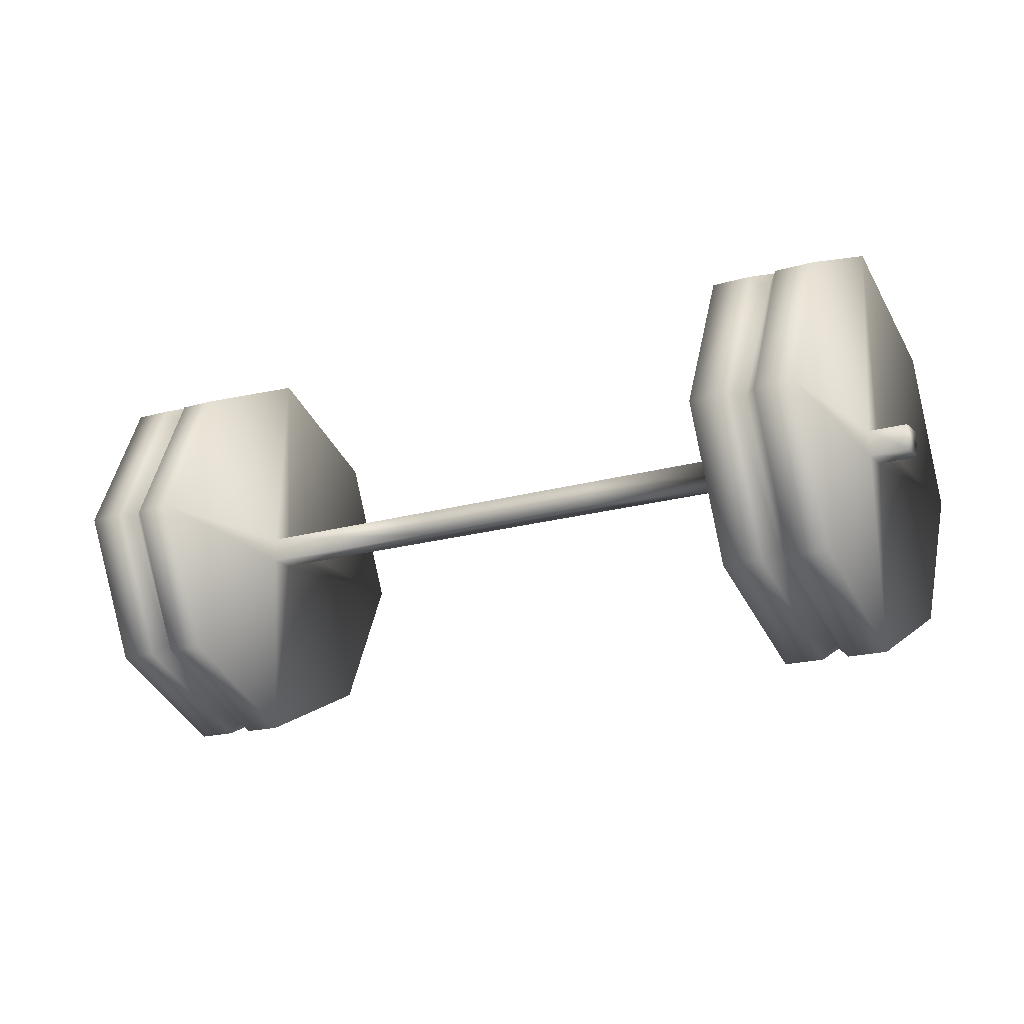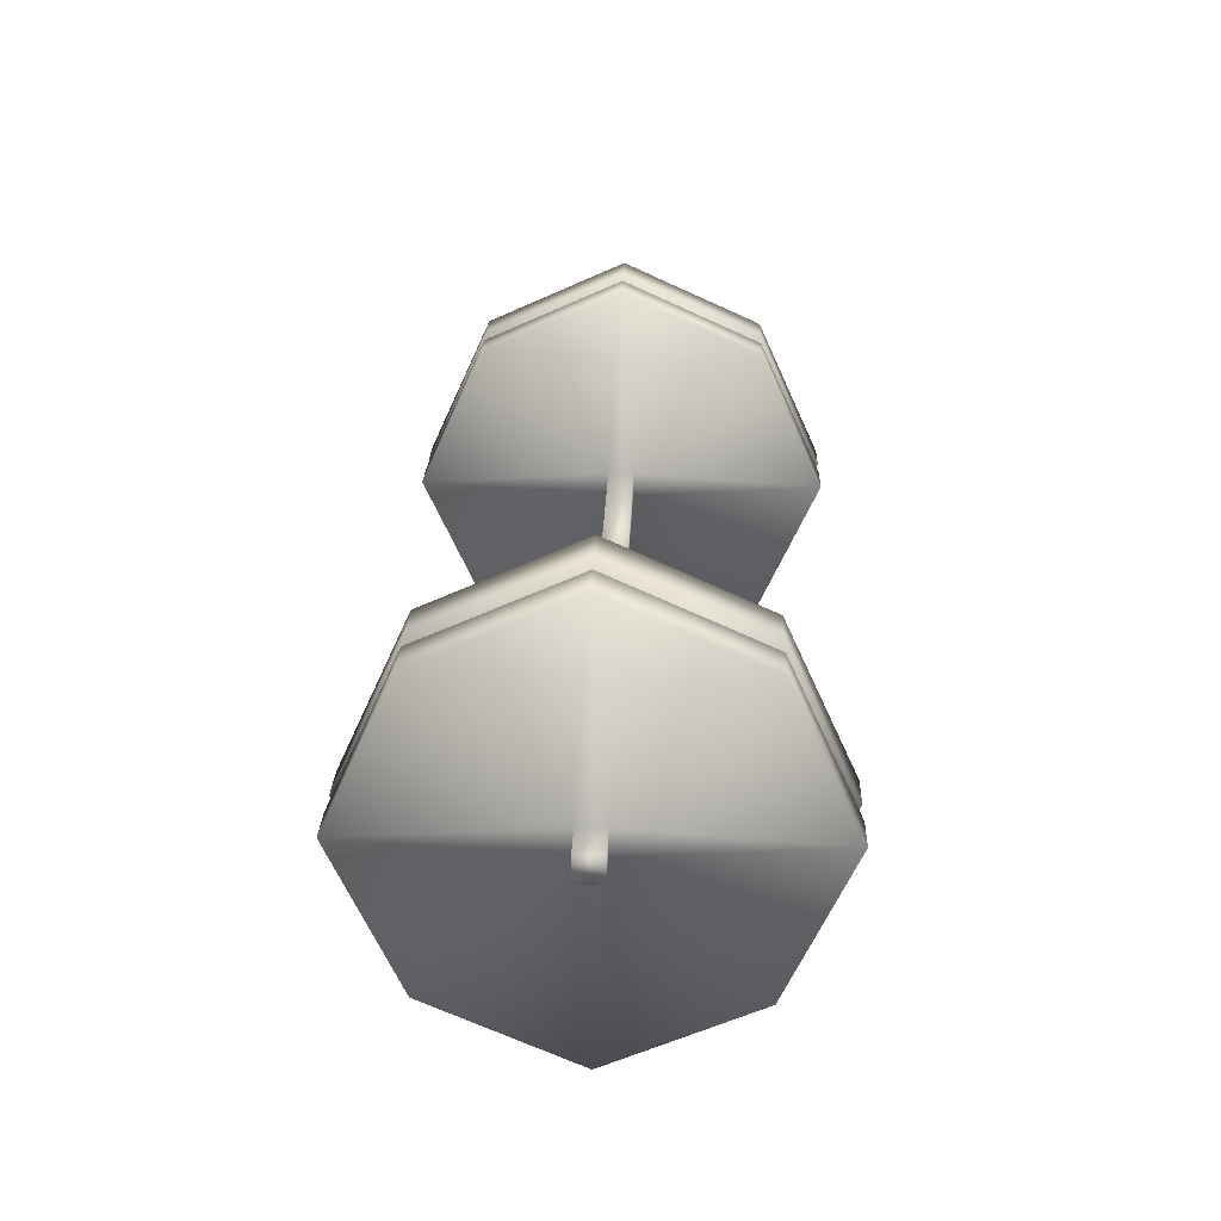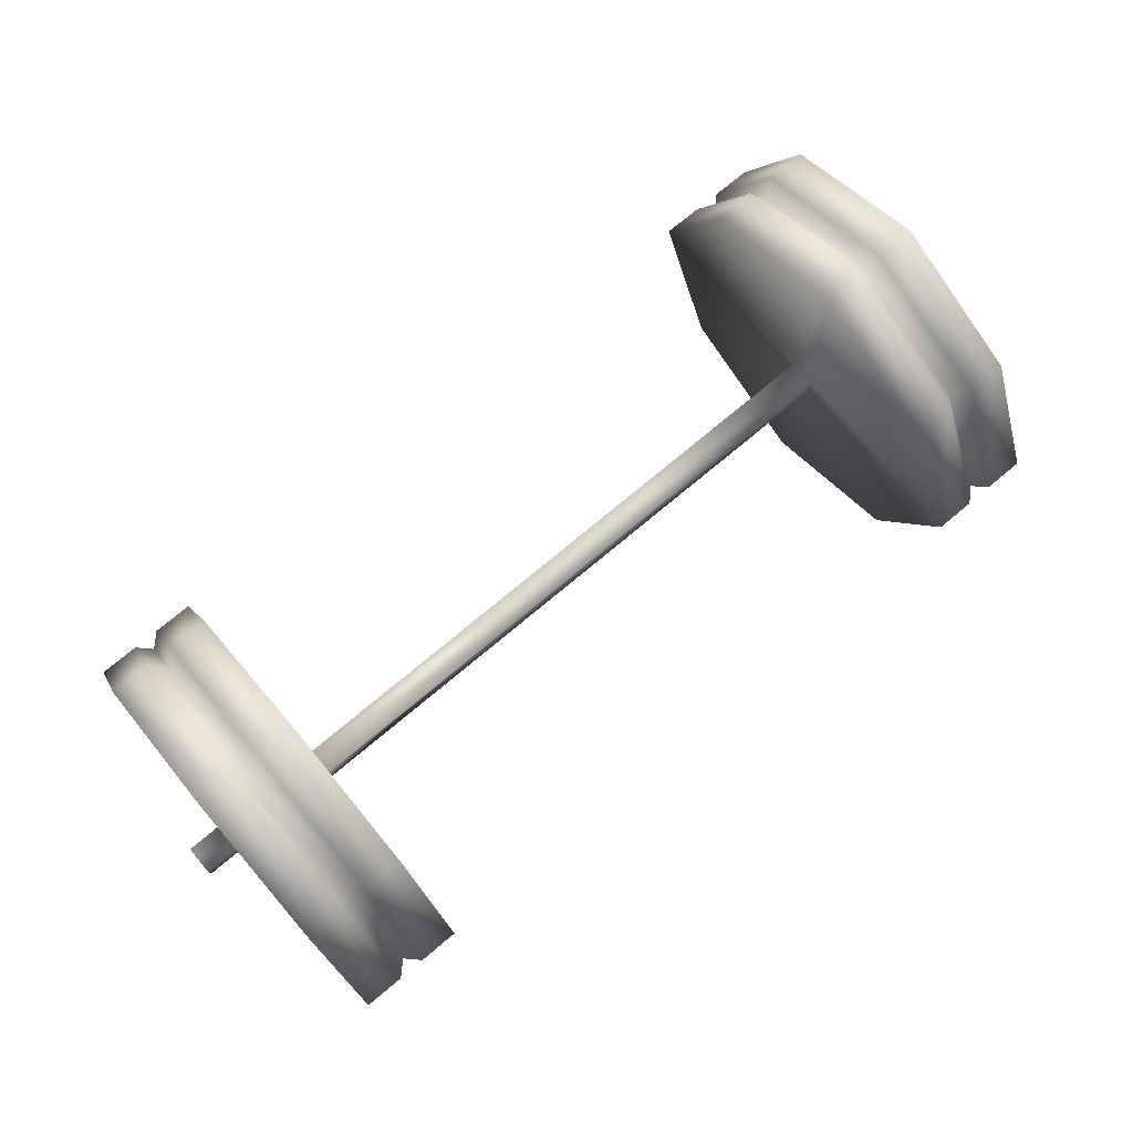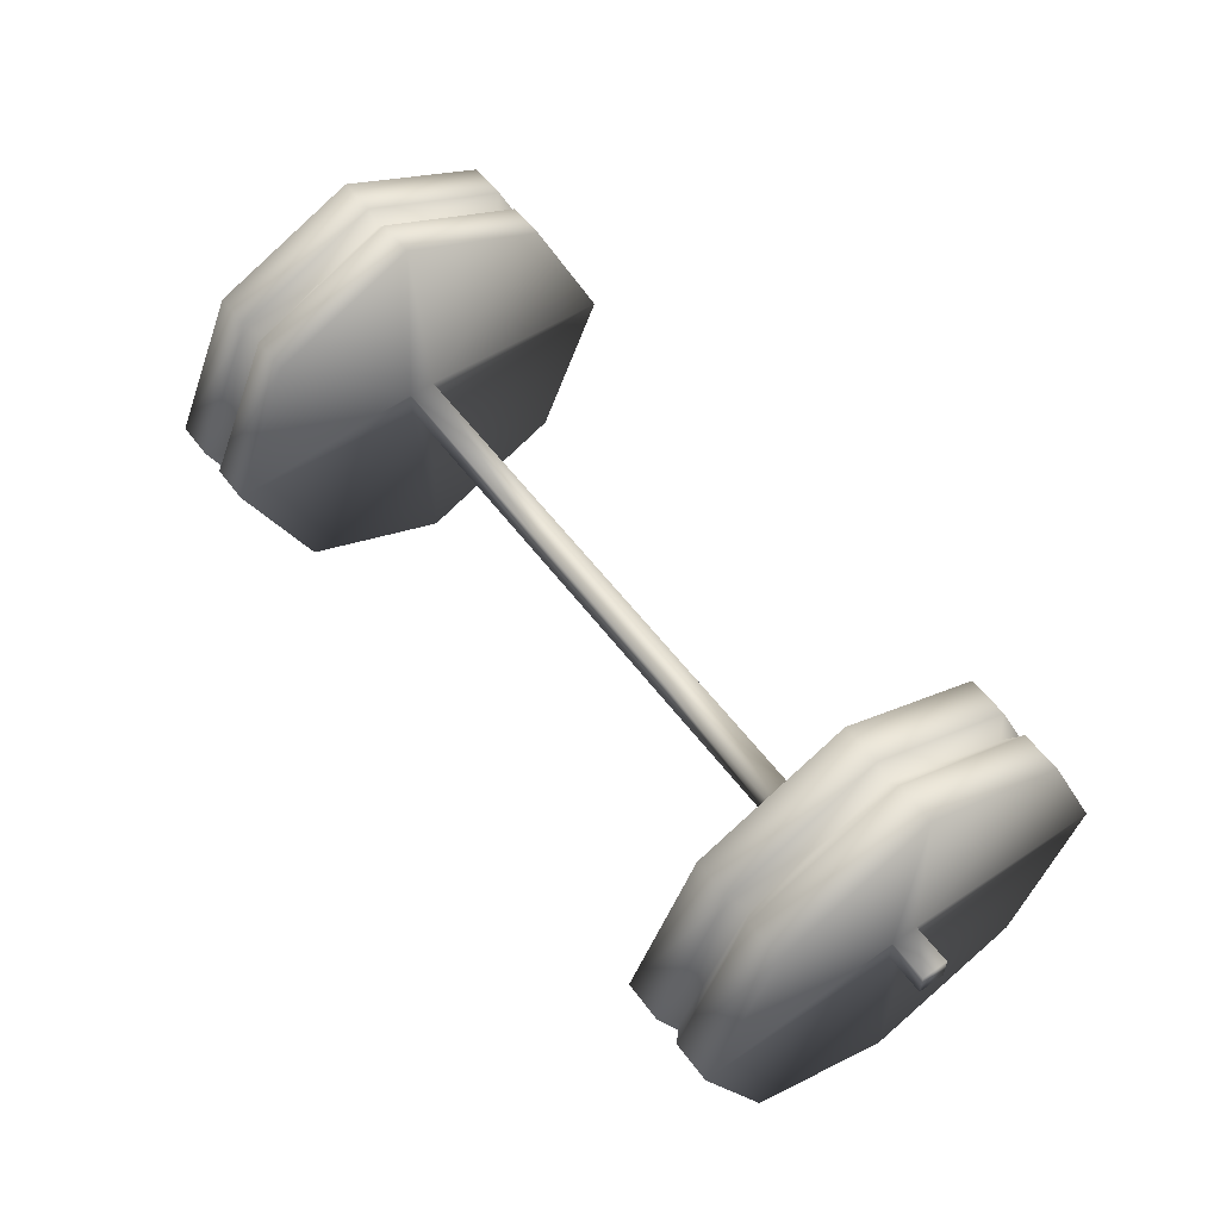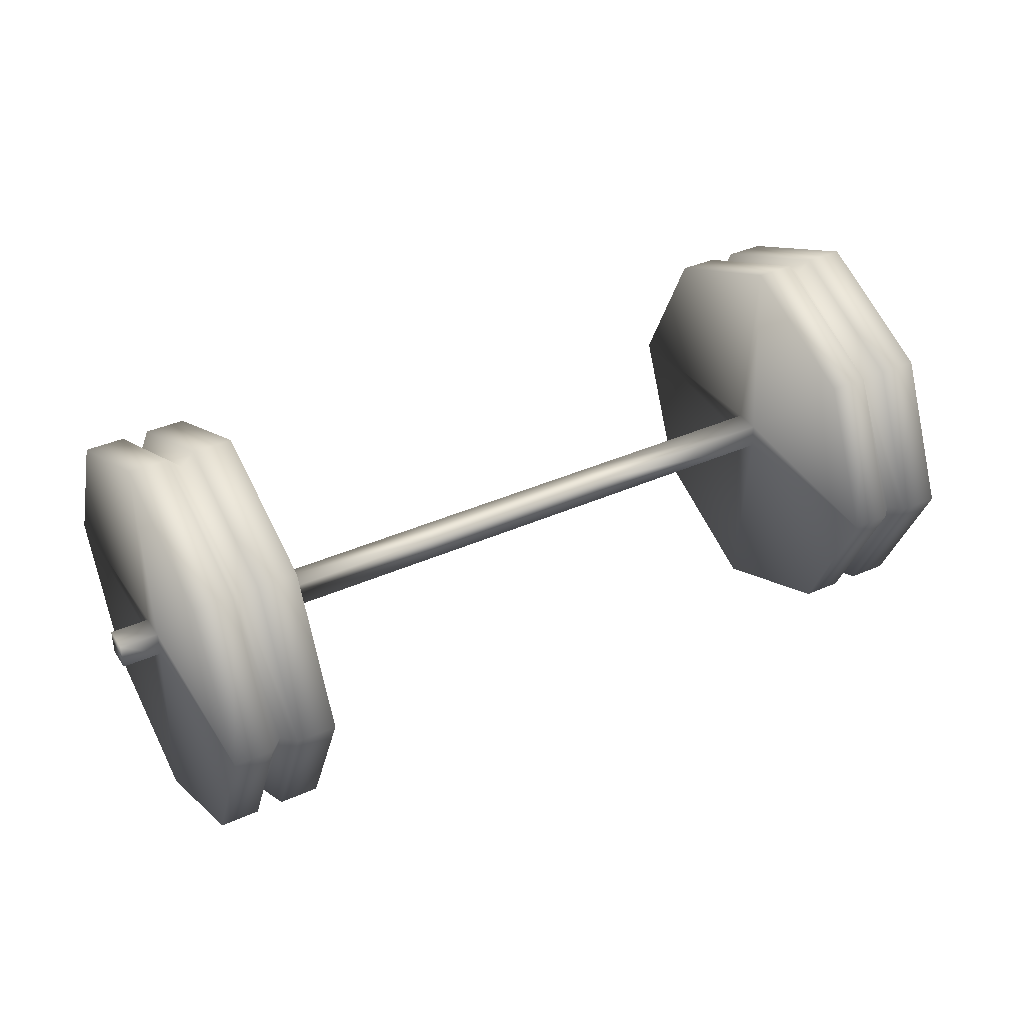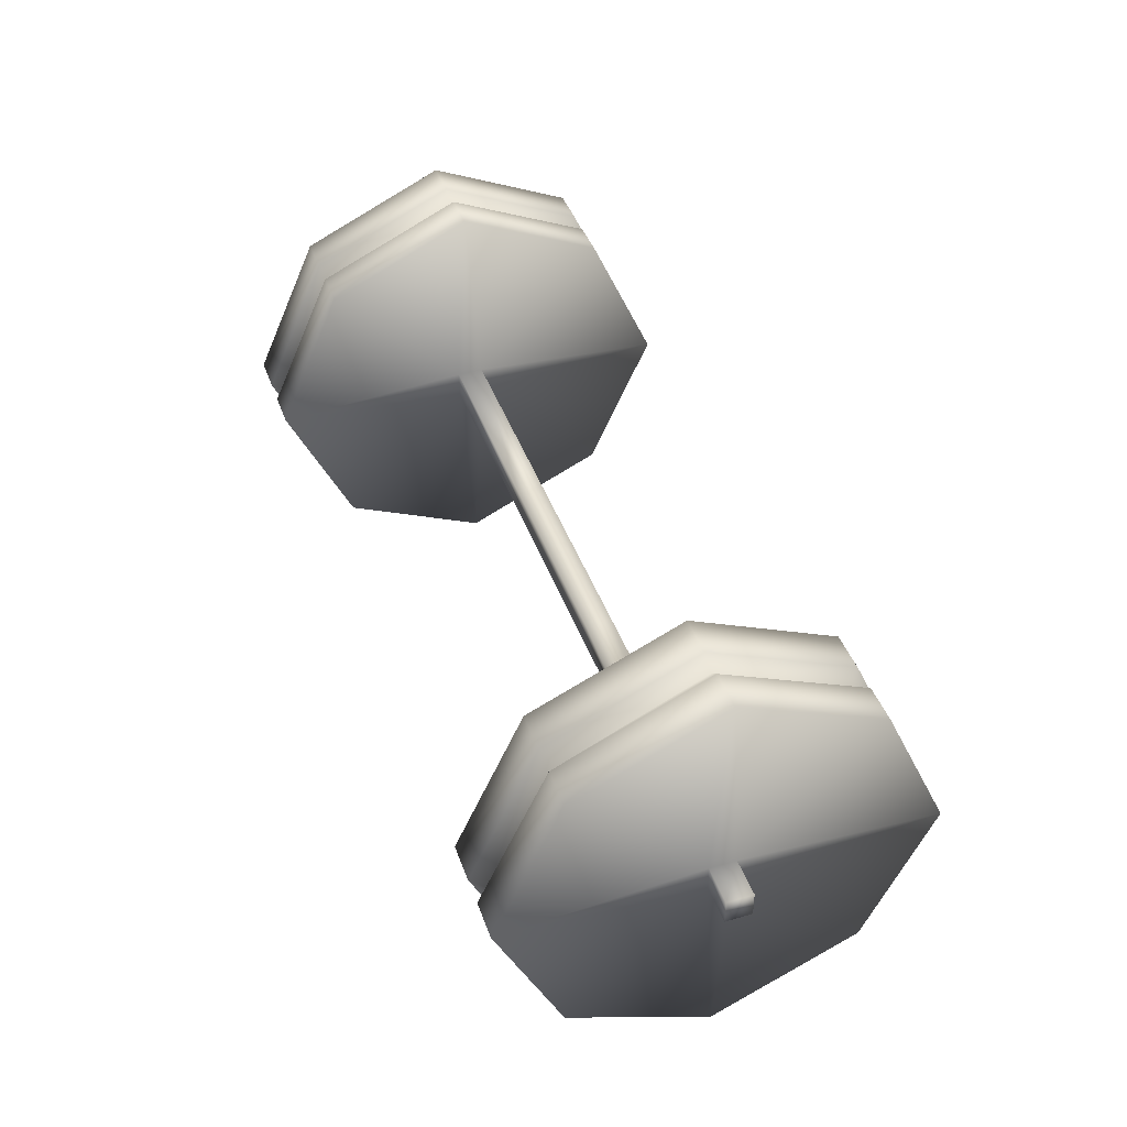
<metadata>
{"format":"obj","ext":"obj","renderer":"f3d","projection":"perspective","resolution":1024,"background":"white","views":[{"elev":-17.8,"azim":-149.7,"up":"+Z"},{"elev":24.9,"azim":92.0,"up":"+Z"},{"elev":74.7,"azim":140.1,"up":"+Z"},{"elev":55.8,"azim":53.9,"up":"+Y"},{"elev":38.0,"azim":150.5,"up":"+Z"},{"elev":42.7,"azim":70.9,"up":"+Z"}]}
</metadata>
<code>
o runescapemodel.005
v 0.9327 -0.02952 -0.08809
v 0.9327 -0.1047 -0.08809
v 0.3308 -0.1047 -0.08809
v 0.3308 -0.02952 -0.08809
v 0.9327 -0.02952 -0.01286
v 0.9327 0.5347 -0.05048
v 0.9327 0.3466 -0.4642
v 0.9327 -0.06713 -0.6523
v 0.9327 -0.4809 -0.4642
v 0.9327 -0.669 -0.05048
v 0.9327 -0.1047 -0.01286
v 0.3308 -0.1047 -0.01286
v -0.271 -0.1047 -0.01286
v -0.271 -0.1047 -0.08809
v -0.271 -0.02952 -0.08809
v 0.3308 -0.02952 -0.01286
v 0.9327 -0.06713 0.5514
v 0.9327 0.3466 0.3633
v 1.046 0.5347 -0.05048
v 1.046 0.3466 -0.4642
v 1.046 -0.06713 -0.6523
v 1.046 -0.4809 -0.4642
v 1.046 -0.669 -0.05048
v 1.046 -0.4809 0.3633
v 0.9327 -0.4809 0.3633
v 1.046 -0.06713 0.5514
v 1.046 0.3466 0.3633
v 1.083 0.309 0.3257
v 1.083 0.4971 -0.05048
v 1.083 0.309 -0.4266
v 1.083 -0.06713 -0.6147
v 1.083 -0.4433 -0.4266
v 1.083 -0.6314 -0.05048
v 1.083 -0.4433 0.3257
v -0.271 -0.02952 -0.01286
v -0.8729 -0.02952 -0.01286
v -0.8729 -0.1047 -0.01286
v -0.8729 -0.1047 -0.08809
v -0.8729 -0.02952 -0.08809
v -0.9857 -0.4809 -0.4642
v -0.8729 -0.669 -0.05048
v -0.9857 -0.669 -0.05048
v -1.023 -0.6314 -0.05048
v -1.023 -0.4433 -0.4266
v -0.9857 -0.06713 -0.6523
v -0.8729 -0.4809 -0.4642
v -0.8729 -0.4809 0.3633
v -0.9857 -0.4809 0.3633
v -1.023 -0.4433 0.3257
v -1.061 -0.4809 0.3633
v -1.061 -0.669 -0.05048
v -1.061 -0.4809 -0.4642
v -1.023 -0.06713 -0.6147
v -0.9857 0.3466 -0.4642
v -0.8729 -0.06713 -0.6523
v -0.8729 0.3466 -0.4642
v -0.8729 0.5347 -0.05048
v -0.9857 0.5347 -0.05048
v -1.023 0.309 -0.4266
v -1.023 0.4971 -0.05048
v -0.9857 0.3466 0.3633
v -0.9857 -0.06713 0.5514
v -0.8729 0.3466 0.3633
v -1.023 0.309 0.3257
v -1.023 -0.06713 0.5138
v -0.8729 -0.06713 0.5514
v -1.174 -0.4809 -0.4642
v -1.174 -0.669 -0.05048
v -1.174 -0.1047 -0.08809
v -1.174 -0.06713 -0.6523
v -1.174 -0.4809 0.3633
v -1.174 -0.1047 -0.01286
v -1.287 -0.1047 -0.01286
v -1.287 -0.1047 -0.08809
v -1.174 -0.02952 -0.08809
v -1.174 0.3466 -0.4642
v -1.061 -0.06713 -0.6523
v -1.174 0.5347 -0.05048
v -1.174 -0.02952 -0.01286
v -1.174 0.3466 0.3633
v -1.061 0.5347 -0.05048
v -1.061 0.3466 -0.4642
v -1.174 -0.06713 0.5514
v -1.061 -0.06713 0.5514
v -1.061 0.3466 0.3633
v 1.234 -0.669 -0.05048
v 1.234 -0.4809 -0.4642
v 1.234 -0.1047 -0.08809
v 1.234 -0.1047 -0.01286
v 1.234 -0.4809 0.3633
v 1.121 -0.669 -0.05048
v 1.121 -0.4809 -0.4642
v 1.121 -0.06713 -0.6523
v 1.234 -0.06713 -0.6523
v 1.234 -0.02952 -0.08809
v 1.346 -0.02952 -0.08809
v 1.346 -0.1047 -0.08809
v 1.346 -0.1047 -0.01286
v 1.234 -0.02952 -0.01286
v 1.234 -0.06713 0.5514
v 1.121 -0.4809 0.3633
v 1.121 0.3466 -0.4642
v 1.234 0.3466 -0.4642
v 1.234 0.5347 -0.05048
v 1.346 -0.02952 -0.01286
v 1.234 0.3466 0.3633
v 1.121 -0.06713 0.5514
v 1.083 -0.06713 0.5138
v 1.121 0.3466 0.3633
v 1.121 0.5347 -0.05048
v -1.287 -0.02952 -0.08809
v -1.287 -0.02952 -0.01286
f 20 29 30
f 86 91 92
f 103 110 104
f 67 52 51
f 86 89 90
f 5 11 17
f 100 107 101
f 73 112 111
f 86 90 91
f 78 75 79
f 62 48 66
f 55 54 56
f 89 99 100
f 64 85 65
f 6 18 19
f 3 14 4
f 17 26 27
f 76 82 77
f 6 20 7
f 15 38 39
f 89 98 99
f 22 32 23
f 52 77 53
f 9 22 23
f 106 109 107
f 43 50 51
f 41 38 37
f 59 82 60
f 60 81 64
f 21 30 31
f 44 53 45
f 39 36 35
f 63 36 57
f 36 66 37
f 2 11 12
f 91 34 33
f 104 106 99
f 99 106 100
f 41 47 42
f 90 101 91
f 78 80 81
f 30 110 102
f 96 105 97
f 40 42 43
f 104 110 109
f 40 45 46
f 47 66 48
f 98 105 99
f 101 107 108
f 7 20 21
f 10 23 24
f 78 81 82
f 18 27 19
f 8 22 9
f 28 109 29
f 95 103 104
f 78 82 76
f 45 54 55
f 17 27 18
f 83 79 72
f 86 87 88
f 86 92 87
f 83 71 84
f 42 47 48
f 15 39 35
f 27 108 28
f 70 77 52
f 13 37 14
f 1 3 4
f 22 31 32
f 90 100 101
f 101 108 34
f 88 96 97
f 67 51 68
f 65 84 49
f 38 55 39
f 95 104 99
f 58 57 56
f 20 30 21
f 92 33 32
f 23 32 33
f 45 55 46
f 67 70 52
f 89 100 90
f 46 55 38
f 84 50 49
f 5 17 18
f 39 57 36
f 70 75 76
f 42 49 43
f 4 16 5
f 63 57 61
f 39 56 57
f 62 66 63
f 24 26 25
f 86 88 89
f 79 112 72
f 39 55 56
f 78 79 80
f 75 111 79
f 87 94 88
f 69 75 70
f 2 9 10
f 110 103 102
f 9 23 10
f 12 16 35
f 40 41 42
f 81 85 64
f 72 112 73
f 58 56 54
f 1 7 8
f 3 13 14
f 83 72 71
f 1 2 3
f 29 110 30
f 44 52 53
f 58 60 61
f 58 59 60
f 91 33 92
f 95 99 105
f 10 25 11
f 45 53 54
f 58 54 59
f 68 51 50
f 19 28 29
f 24 34 26
f 62 63 61
f 97 105 98
f 4 14 15
f 28 108 107
f 41 37 47
f 87 93 94
f 43 51 44
f 68 72 69
f 67 69 70
f 93 31 102
f 93 32 31
f 43 49 50
f 42 48 49
f 30 102 31
f 15 35 16
f 24 33 34
f 2 10 11
f 69 73 74
f 11 25 17
f 5 18 6
f 50 84 71
f 88 95 96
f 37 66 47
f 8 21 22
f 78 76 75
f 104 109 106
f 12 35 13
f 88 94 95
f 89 97 98
f 92 32 93
f 40 44 45
f 60 82 81
f 87 92 93
f 69 72 73
f 68 71 72
f 12 11 16
f 75 74 111
f 68 50 71
f 63 66 36
f 67 68 69
f 58 61 57
f 19 29 20
f 77 82 59
f 53 77 59
f 95 105 96
f 19 27 28
f 65 49 48
f 41 46 38
f 4 15 16
f 34 108 26
f 13 36 37
f 60 64 61
f 69 74 75
f 93 102 94
f 88 97 89
f 21 31 22
f 1 5 6
f 65 85 84
f 28 107 109
f 23 33 24
f 94 102 103
f 53 59 54
f 100 106 107
f 1 8 2
f 79 111 112
f 1 6 7
f 62 61 64
f 94 103 95
f 2 8 9
f 3 12 13
f 73 111 74
f 10 24 25
f 5 16 11
f 14 38 15
f 40 43 44
f 6 19 20
f 2 12 3
f 14 37 38
f 13 35 36
f 62 64 65
f 83 85 80
f 83 80 79
f 40 46 41
f 17 25 26
f 26 108 27
f 80 85 81
f 7 21 8
f 62 65 48
f 29 109 110
f 1 4 5
f 70 76 77
f 83 84 85
f 91 101 34
f 44 51 52

</code>
